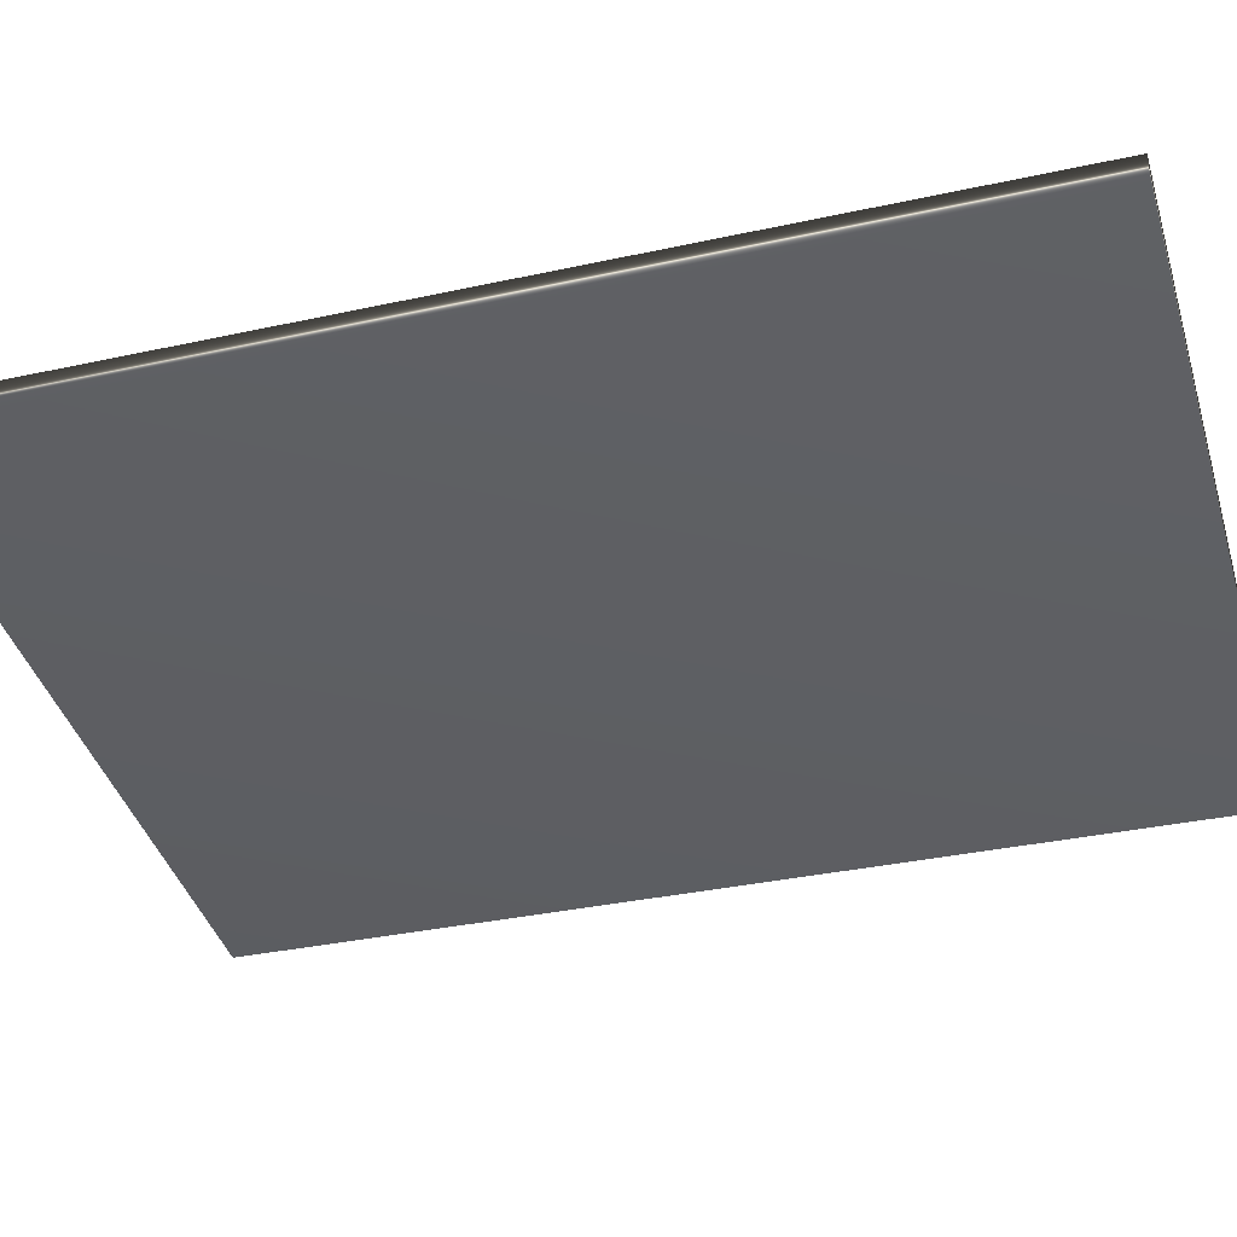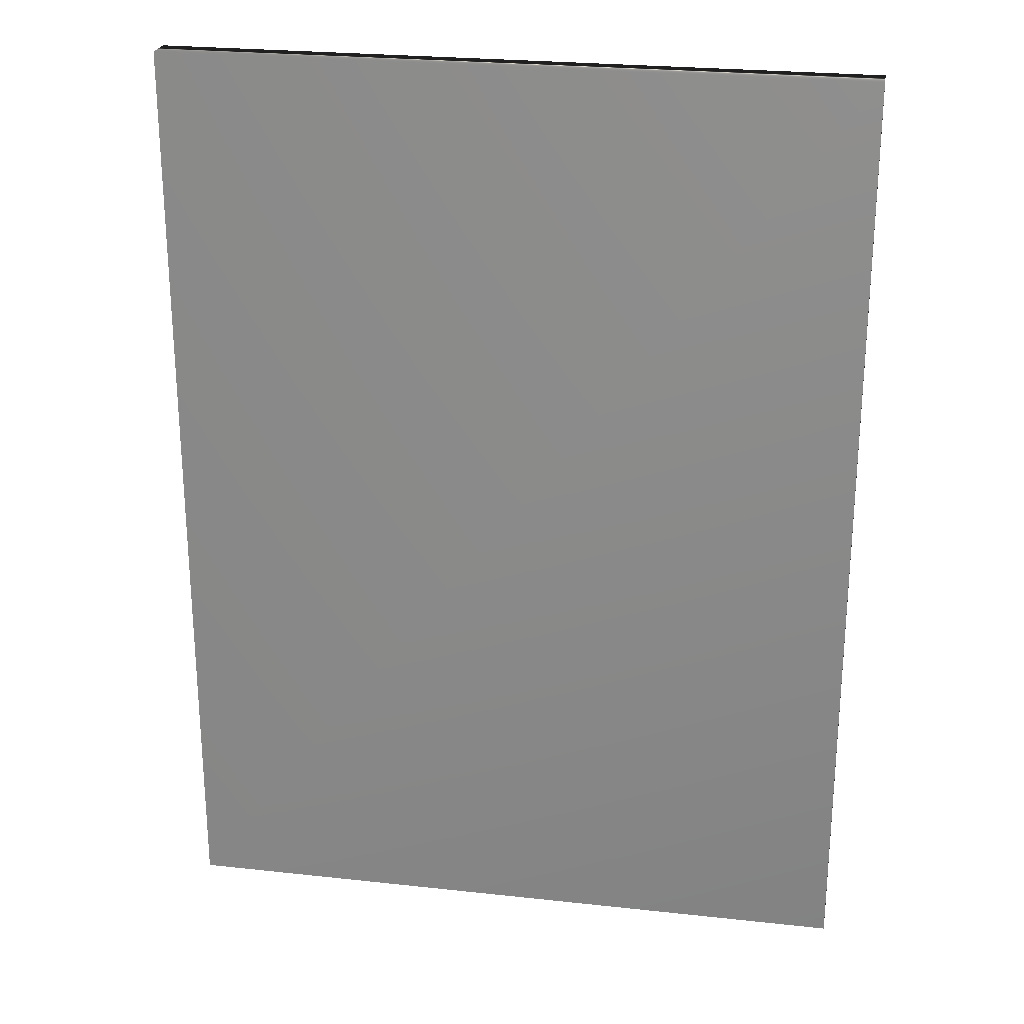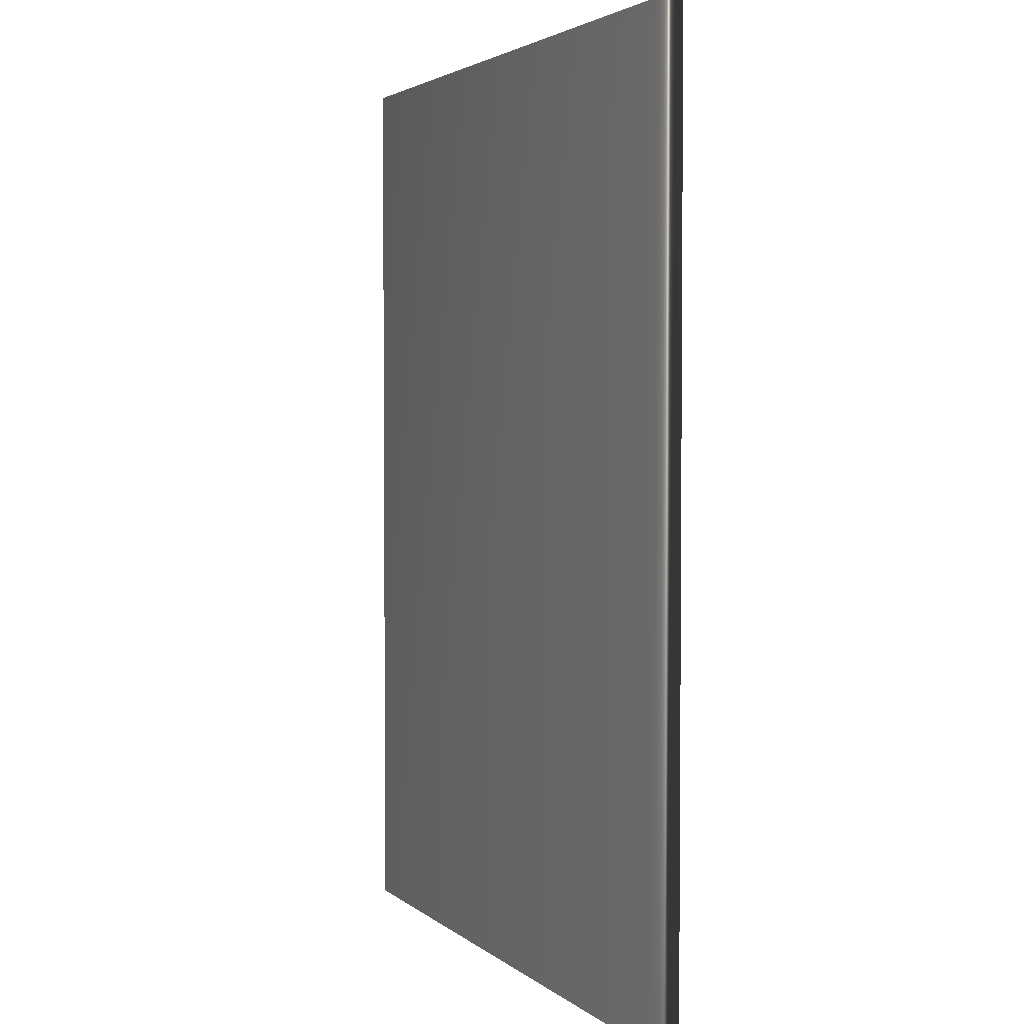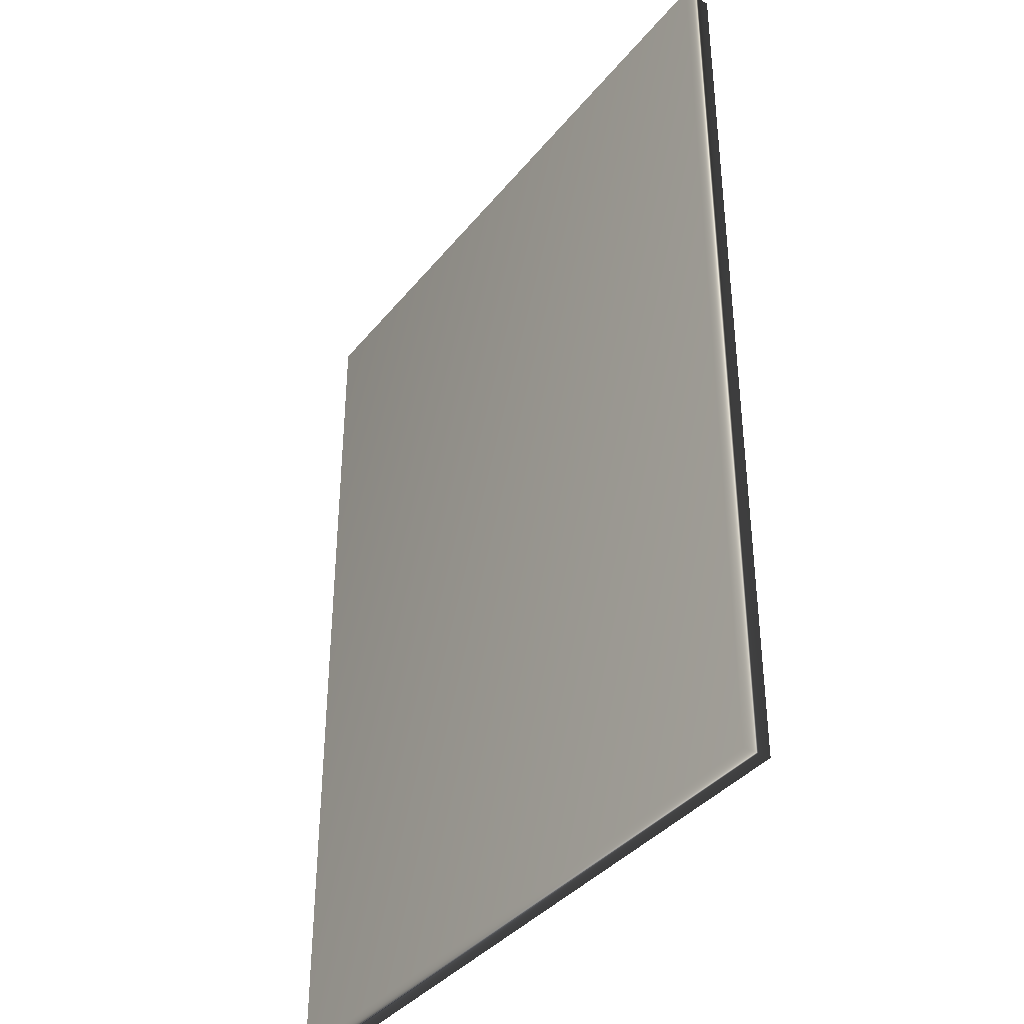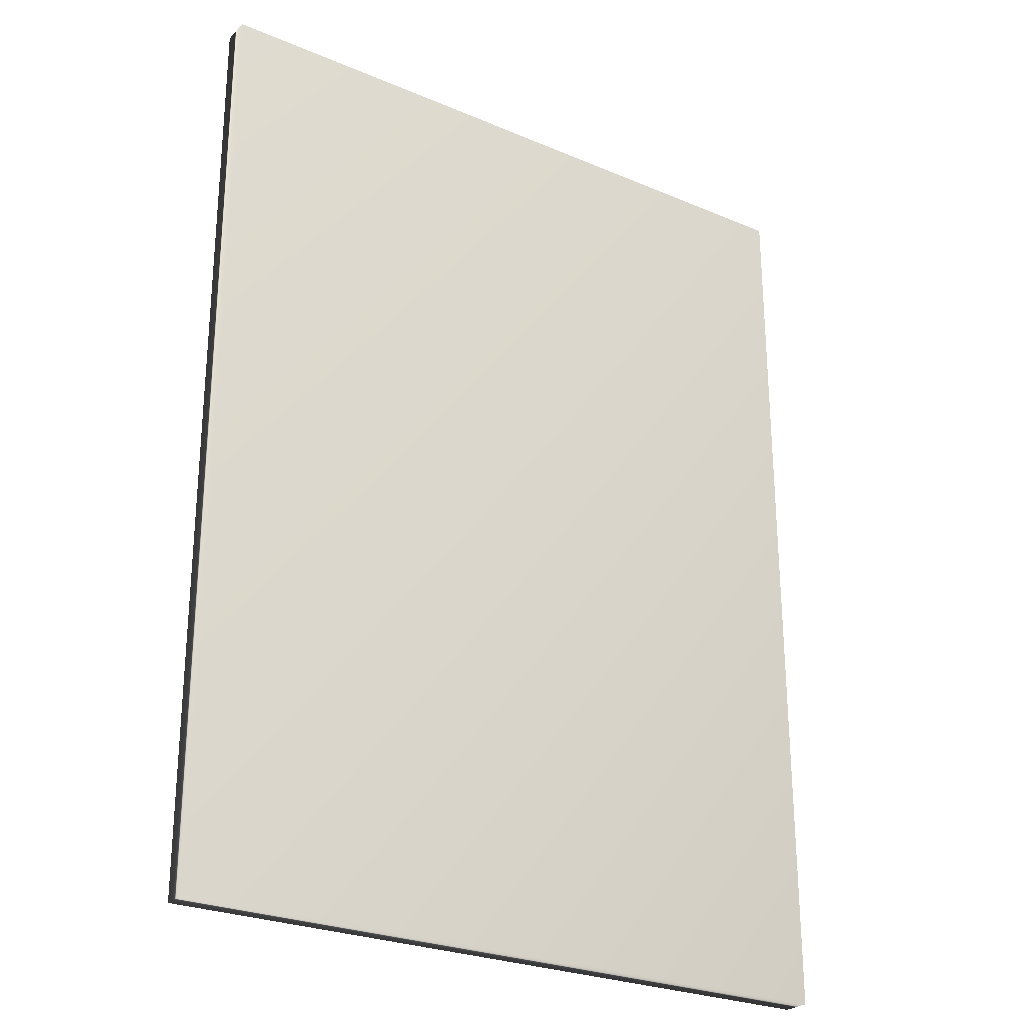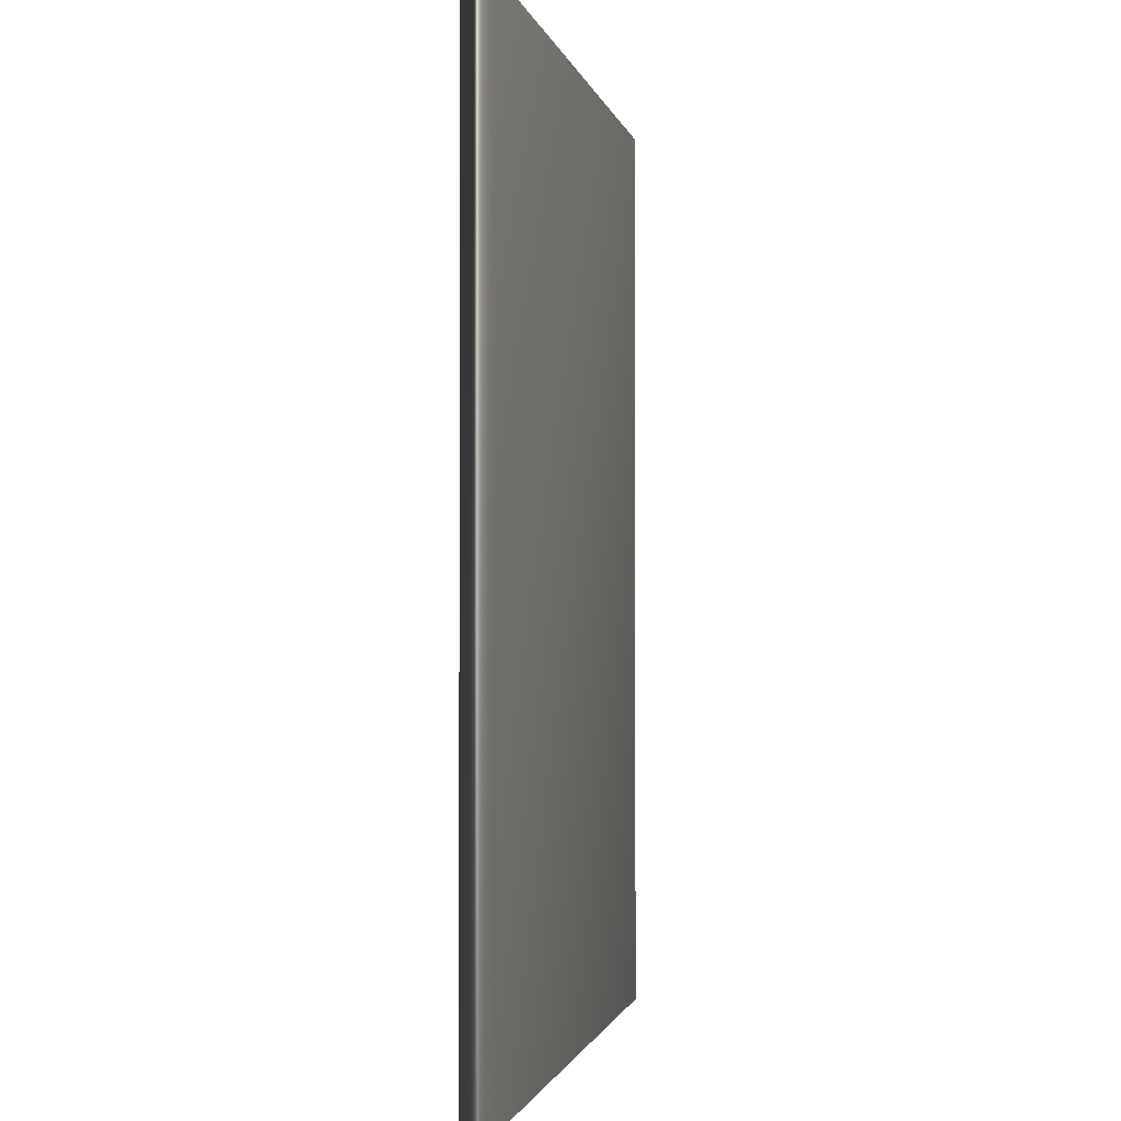
<metadata>
{"format":"obj","ext":"obj","renderer":"f3d","projection":"perspective","resolution":1024,"background":"white","views":[{"elev":-33.5,"azim":-73.2,"up":"+Z"},{"elev":24.9,"azim":-162.3,"up":"+Y"},{"elev":3.0,"azim":74.3,"up":"+Y"},{"elev":-37.8,"azim":-116.6,"up":"+Y"},{"elev":-26.3,"azim":-26.2,"up":"+Y"},{"elev":-1.3,"azim":108.7,"up":"+Y"}]}
</metadata>
<code>
v -73.87 3.083 110.3
v -73.87 0.3333 110.3
v -73.86 3.083 110.4
v -73.86 0.3333 110.4
v -71.83 0.3333 110.1
v -71.83 3.083 110.1
v -71.84 3.083 110.1
v -71.84 0.3333 110.1
f 1 2 3
f 3 2 4
f 5 6 4
f 4 6 3
f 7 1 6
f 6 1 3
f 8 5 2
f 2 5 4
f 2 1 8
f 8 1 7
f 8 7 5
f 5 7 6

</code>
